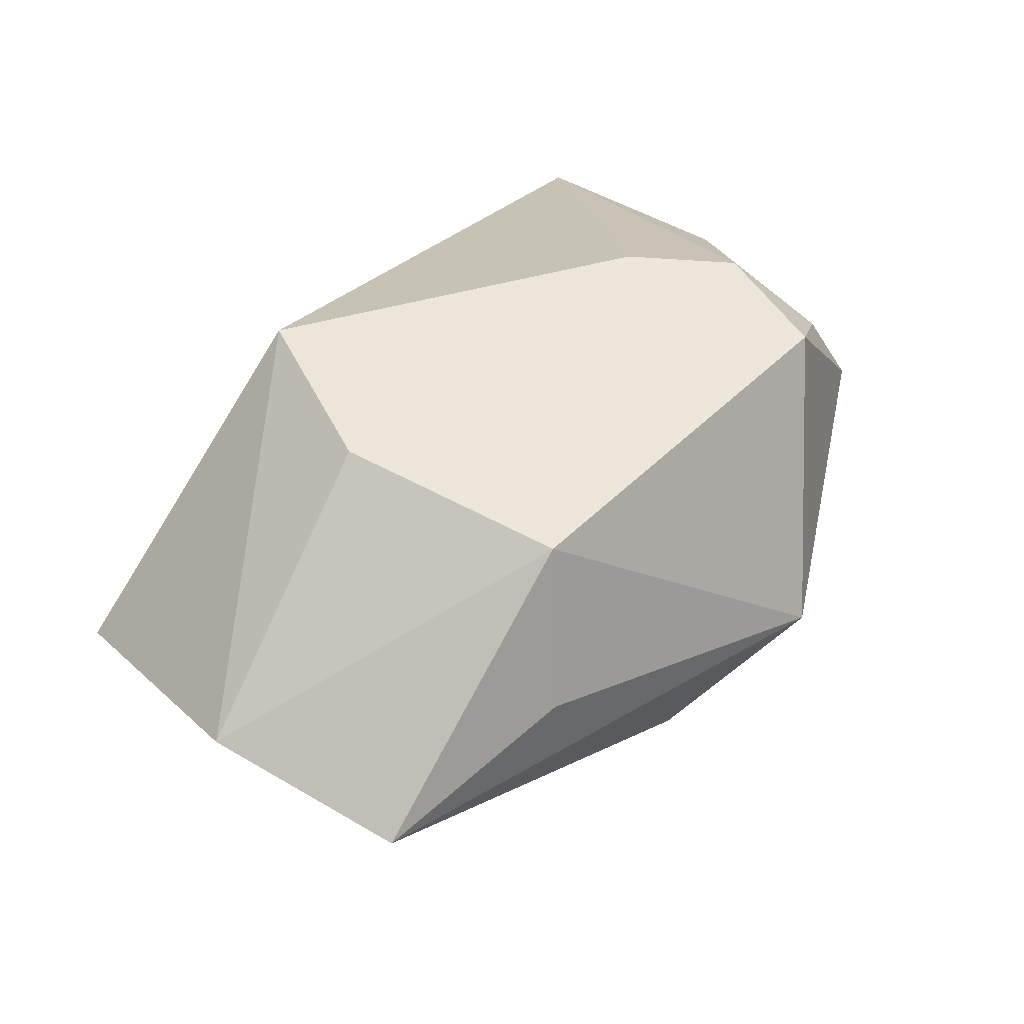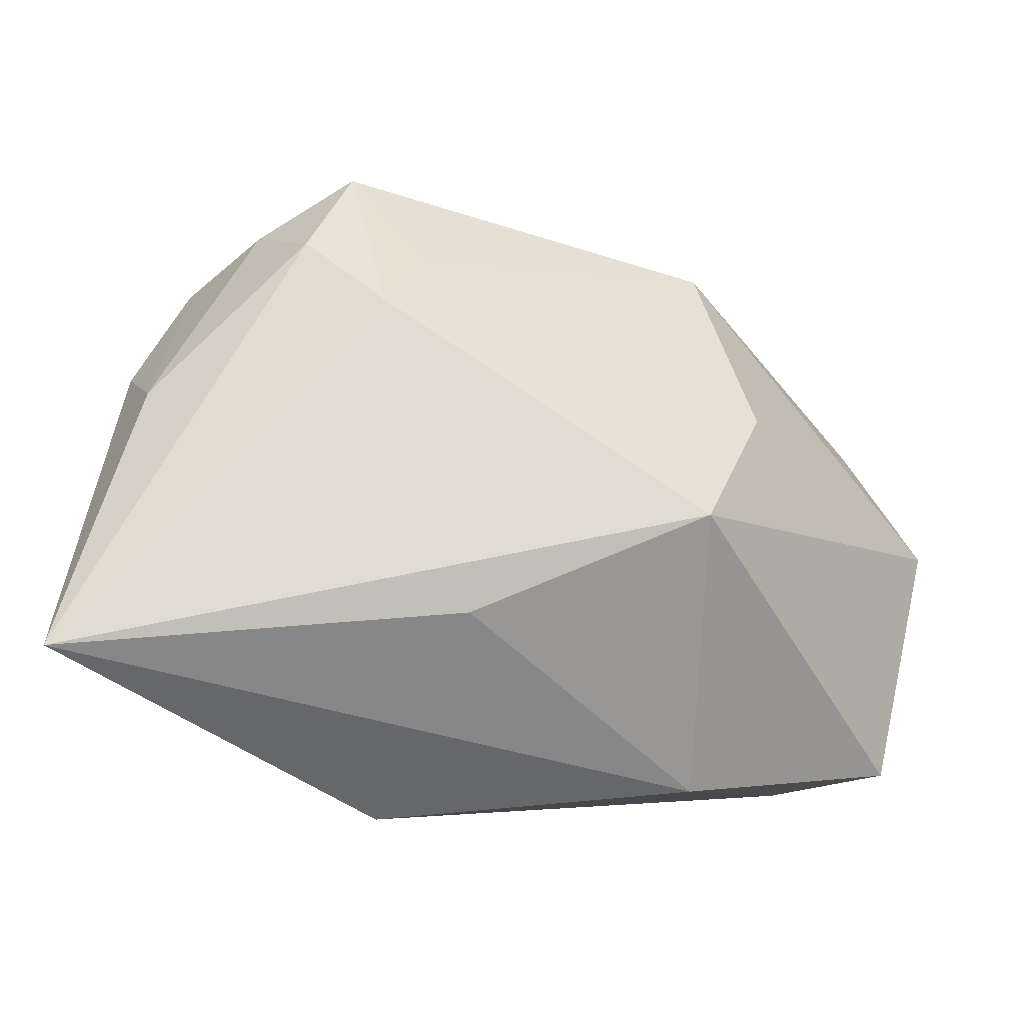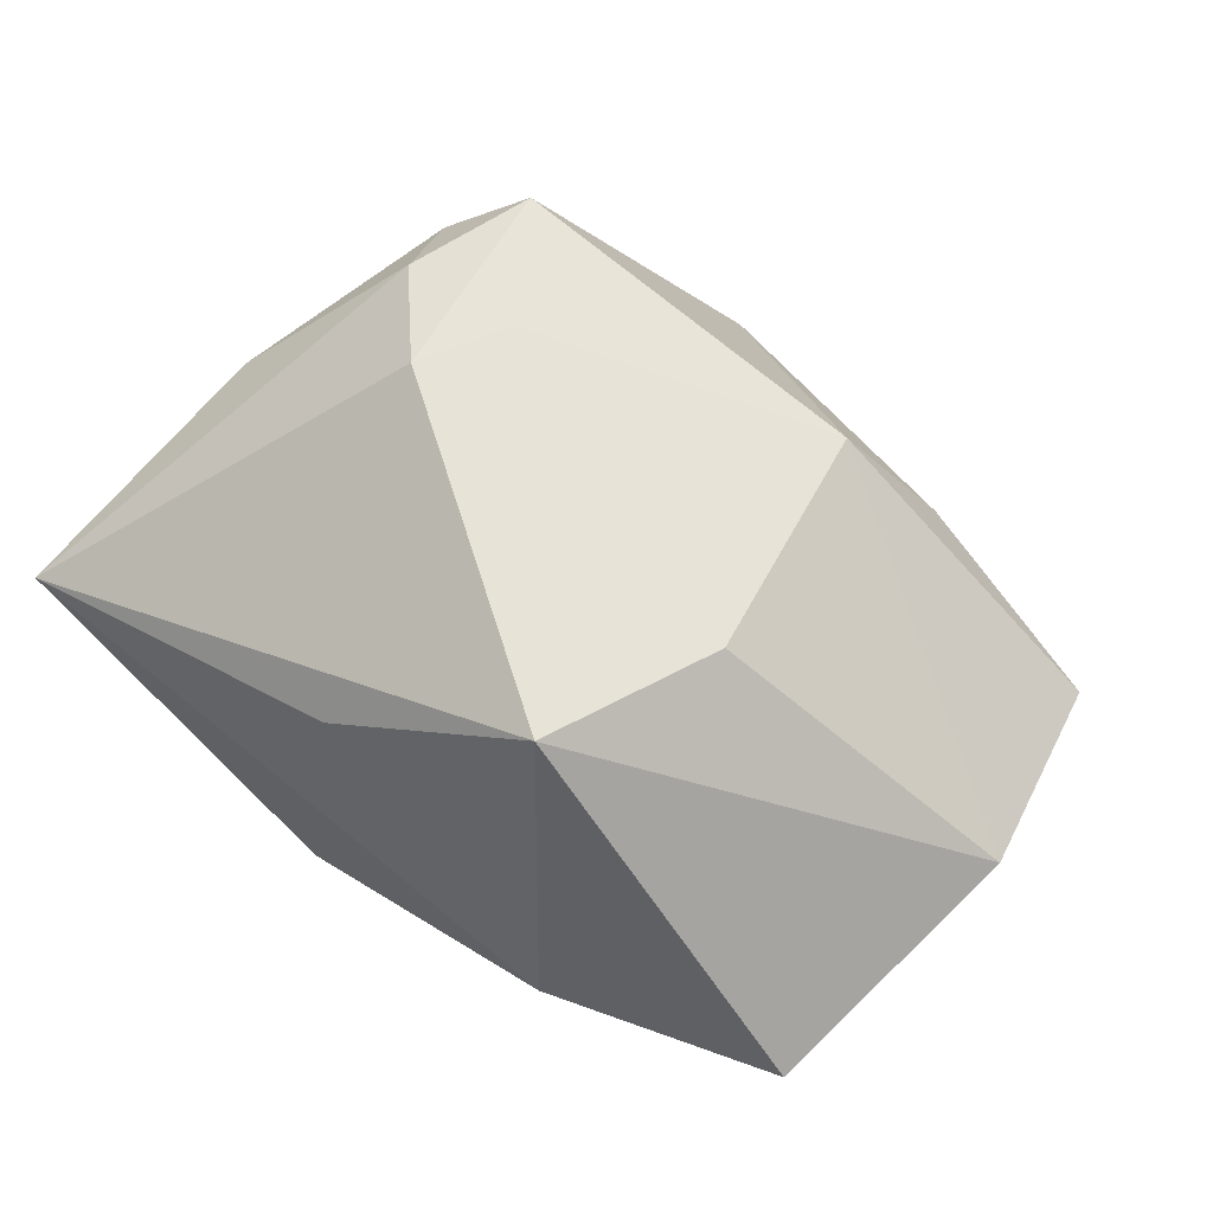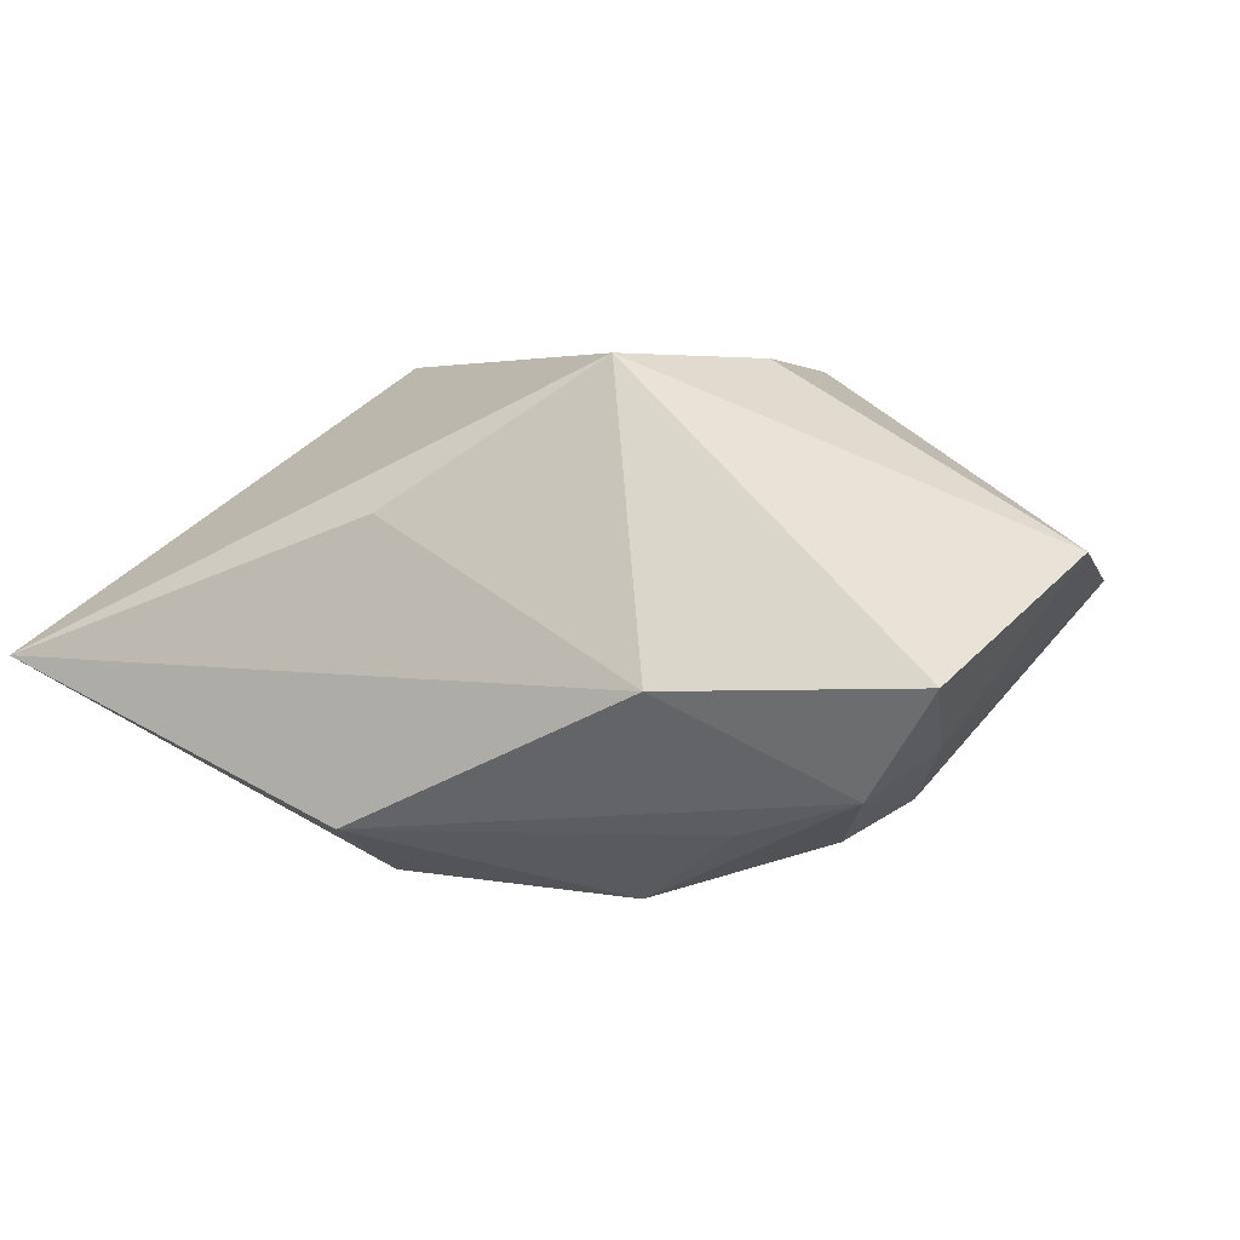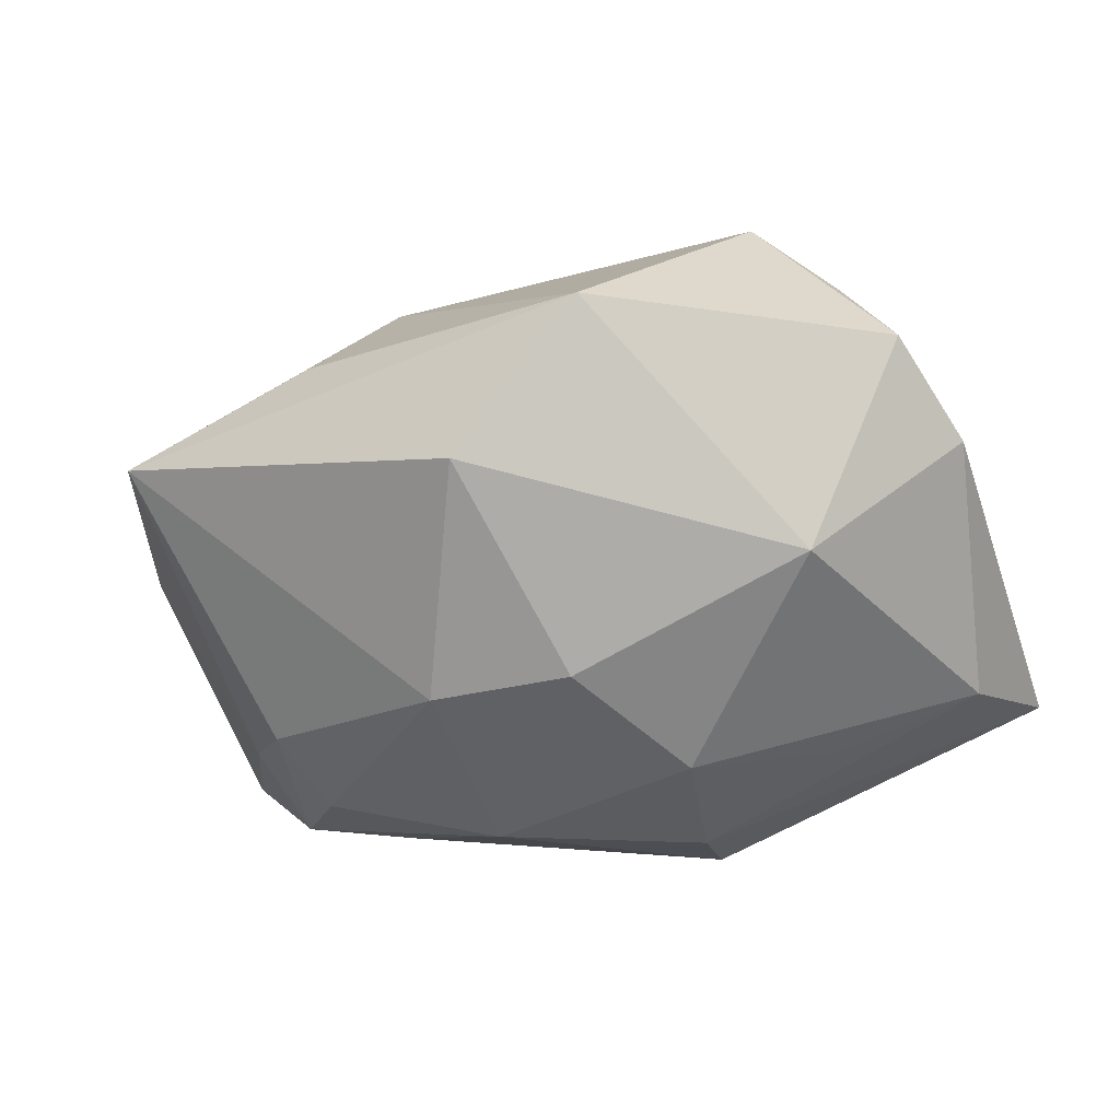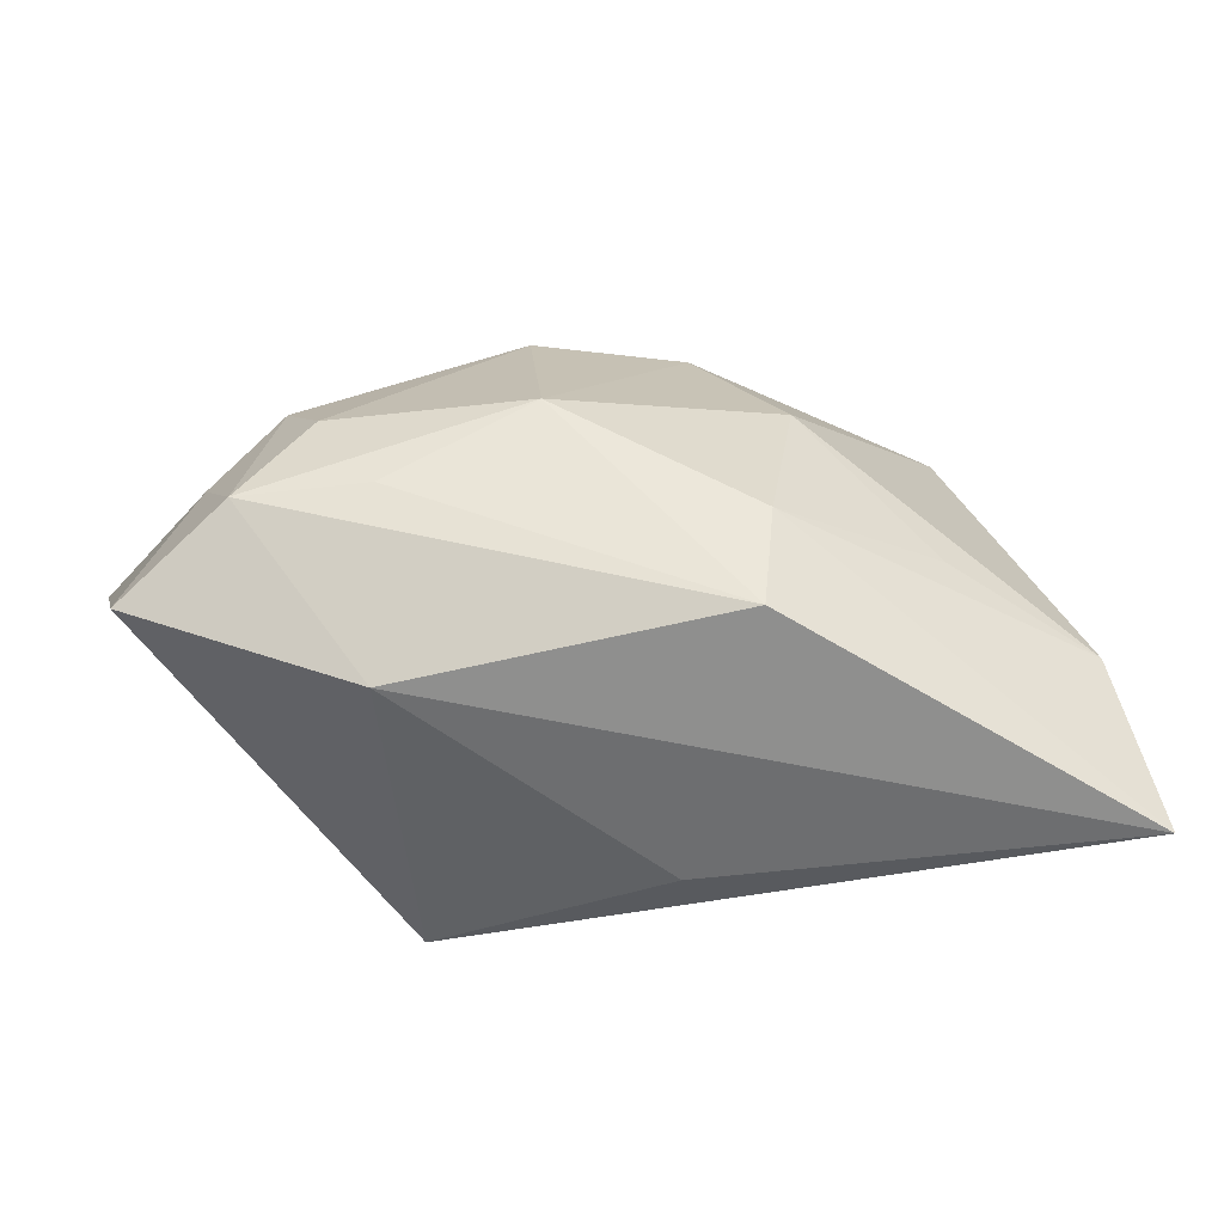
<metadata>
{"format":"obj","ext":"obj","renderer":"f3d","projection":"perspective","resolution":1024,"background":"white","views":[{"elev":54.3,"azim":132.5,"up":"+Z"},{"elev":-49.8,"azim":-18.6,"up":"+Y"},{"elev":62.6,"azim":41.0,"up":"+Z"},{"elev":3.6,"azim":29.0,"up":"+Z"},{"elev":-45.1,"azim":-164.6,"up":"+Z"},{"elev":-67.6,"azim":169.6,"up":"+Y"}]}
</metadata>
<code>
v -0.03231 0.01793 0.01453
v -0.04401 -0.03024 -0.003863
v -0.03823 -0.01652 -0.01226
v 0.02383 -0.0177 -0.01724
v -0.02367 -0.0152 -0.01787
v -0.006425 -0.0264 0.009429
v 0.01966 -0.002676 0.02288
v 0.03809 -0.007974 -0.01018
v 0.04672 0.003831 0.006102
v -0.04161 0.008391 -0.0009978
v -0.001479 0.009411 -0.0237
v -0.009737 -0.005253 -0.02503
v -0.007846 -0.02092 -0.02206
v 0.0432 -0.02104 -0.003796
v 0.01327 -0.0197 0.02288
v 0.004589 0.02997 -0.01283
v -0.01571 0.009991 0.02274
v 0.01158 -0.01125 -0.02454
v 0.02955 -0.00894 -0.01848
v 0.0327 -0.0004419 -0.01561
v 0.01278 0.008852 -0.02288
v 0.0417 0.02367 0.002695
v -0.009455 0.0364 -0.0007075
v -0.02592 0.01311 -0.01674
v -0.02832 0.009187 0.0213
v -0.02442 0.02191 0.02217
v -0.007704 -0.03024 -0.01731
v 0.02128 0.02732 0.008207
v 0.02132 -0.02919 -0.004376
v -0.03748 0.01996 0.003305
v -0.01999 0.0008289 0.02288
v -0.04001 -0.00309 0.007006
v 0.01443 0.02055 0.0225
v 0.0353 -0.01758 -0.01376
f 23 22 16
f 11 24 16
f 16 24 23
f 15 2 6
f 11 16 21
f 21 16 22
f 31 2 15
f 7 31 15
f 23 26 33
f 13 27 2
f 2 3 13
f 15 6 29
f 29 14 15
f 2 27 29
f 29 6 2
f 20 21 22
f 22 33 9
f 9 33 7
f 15 14 9
f 9 7 15
f 28 22 23
f 23 33 28
f 28 33 22
f 31 7 17
f 7 33 17
f 26 31 17
f 17 33 26
f 24 3 10
f 10 3 2
f 25 31 26
f 26 1 25
f 2 31 25
f 12 24 11
f 12 3 24
f 8 9 14
f 8 20 22
f 22 9 8
f 23 24 30
f 24 10 30
f 30 26 23
f 30 1 26
f 32 10 2
f 2 25 32
f 32 25 1
f 1 30 32
f 32 30 10
f 5 13 3
f 3 12 5
f 5 12 13
f 21 20 19
f 20 8 34
f 34 19 20
f 34 8 14
f 34 29 27
f 14 29 34
f 4 34 27
f 19 34 18
f 21 19 18
f 34 4 18
f 11 21 18
f 18 12 11
f 13 12 18
f 27 13 18
f 18 4 27

</code>
